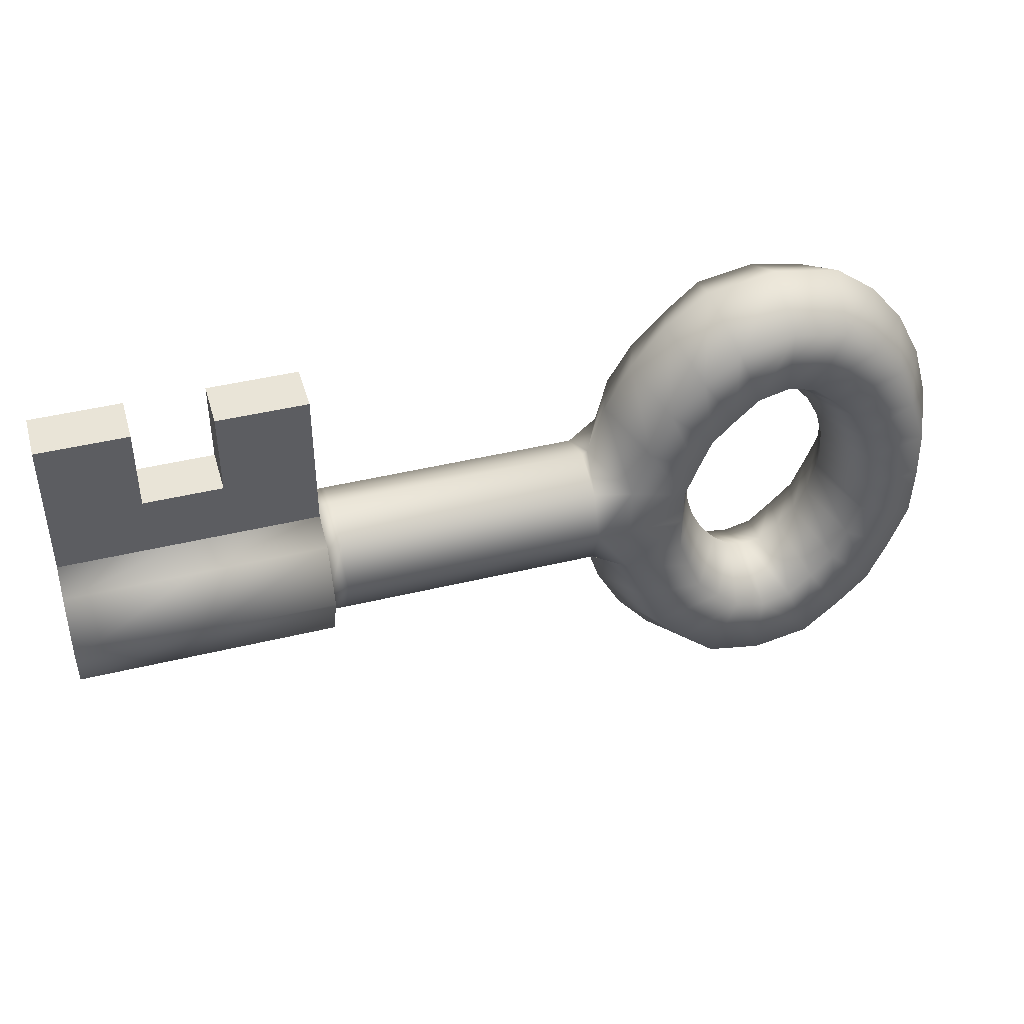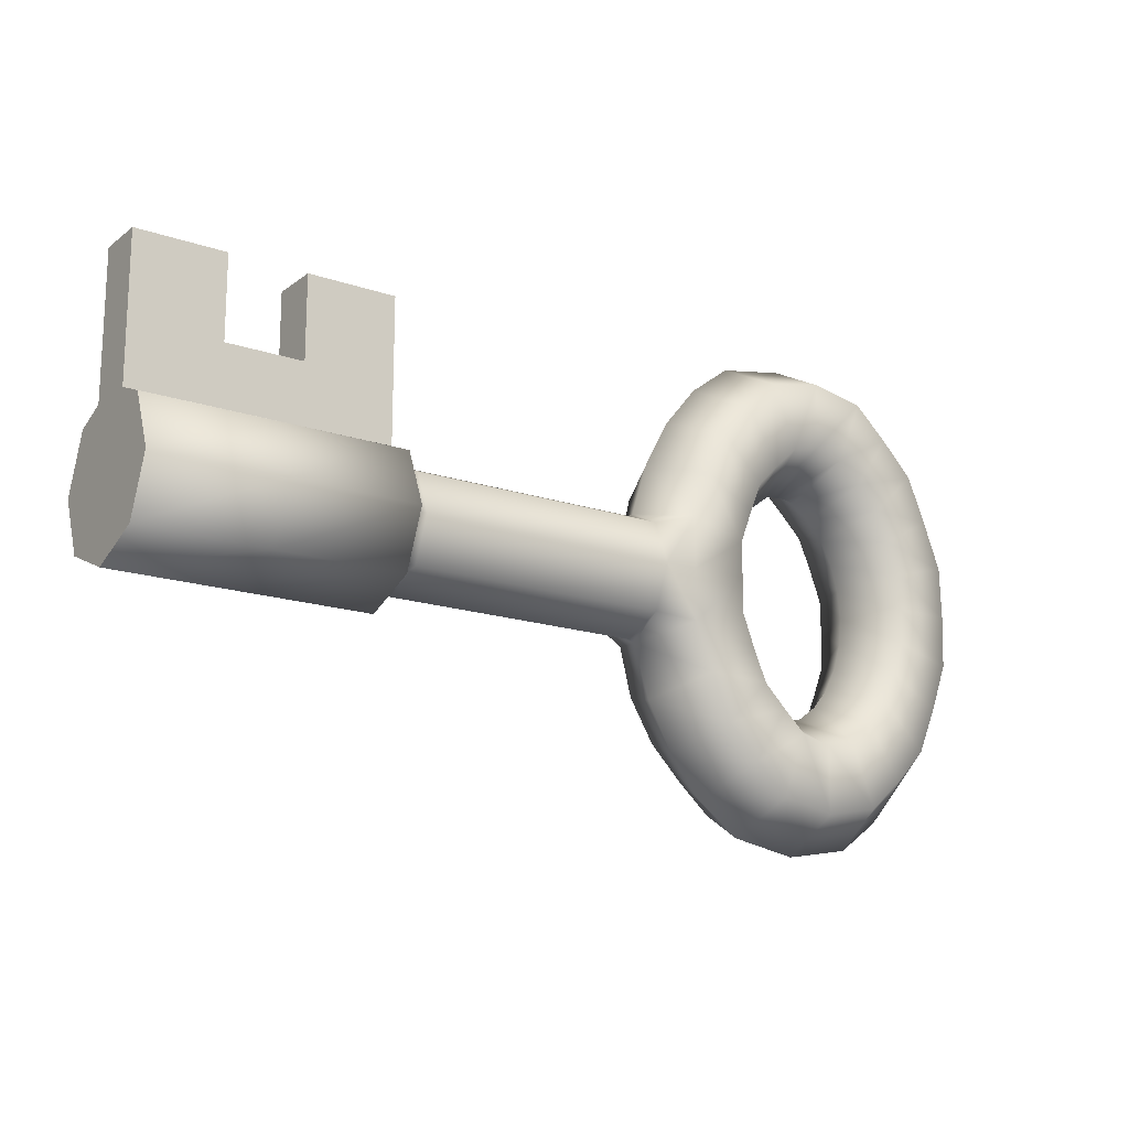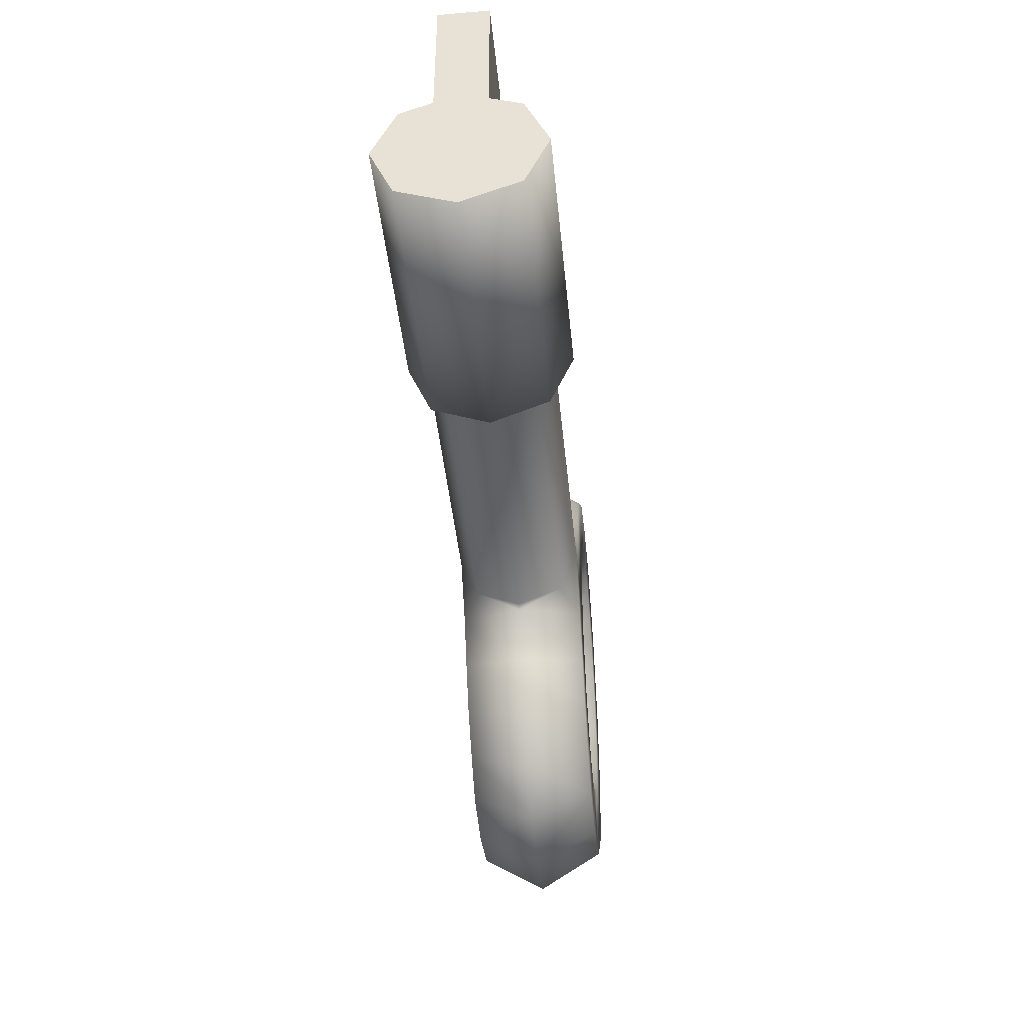
<metadata>
{"format":"obj","ext":"obj","renderer":"f3d","projection":"perspective","resolution":1024,"background":"white","views":[{"elev":43.2,"azim":-16.1,"up":"+Y"},{"elev":-16.5,"azim":-34.6,"up":"+Y"},{"elev":-44.0,"azim":-84.3,"up":"+Y"}]}
</metadata>
<code>
g key
v 0.1929 -0.09341 0.03972
v 0.1733 -0.07503 -2.557e-10
v 0.1846 -0.0733 -5.125e-10
v 0.1734 -0.09855 0.03972
v 0.1619 -0.0733 -1.327e-13
v 0.2093 -0.1351 0.03972
v 0.1537 -0.09388 0.03972
v 0.1732 -0.1421 0.03972
v 0.2174 -0.1556 -5.114e-10
v 0.1374 -0.1351 0.03972
v 0.1733 -0.1637 -2.557e-10
v 0.2092 -0.1351 -0.03882
v 0.1292 -0.1556 0
v 0.1733 -0.142 -0.03882
v 0.201 -0.1145 -0.03882
v 0.1374 -0.1351 -0.03882
v 0.1733 -0.1204 -0.03882
v 0.1928 -0.09388 -0.03882
v 0.1455 -0.1145 -0.03882
v 0.1733 -0.09873 -0.03882
v 0.1846 -0.0733 -5.125e-10
v 0.1537 -0.09388 -0.03882
v 0.1733 -0.07503 -2.557e-10
v 0.1619 -0.0733 -1.327e-13
v 0.1929 -0.09341 0.03972
v 0.1846 -0.0733 -5.125e-10
v 0.1974 -0.06369 -1.786e-07
v 0.2084 -0.07983 0.03972
v 0.2093 -0.1351 0.03972
v 0.208 -0.05072 -5.114e-10
v 0.2315 -0.1152 0.03972
v 0.2174 -0.1556 -5.114e-10
v 0.2229 -0.06449 0.03972
v 0.216 -0.0353 -5.114e-10
v 0.2446 -0.1352 -4.523e-07
v 0.2092 -0.1351 -0.03882
v 0.2316 -0.04382 0.03972
v 0.221 -0.0181 -5.114e-10
v 0.2524 -0.09323 0.03972
v 0.2314 -0.1152 -0.03882
v 0.201 -0.1145 -0.03882
v 0.2395 -0.02319 0.03972
v 0.2227 2.022e-08 -5.114e-10
v 0.265 -0.06389 0.03972
v 0.2671 -0.1077 -5.114e-10
v 0.2197 -0.09751 -0.03882
v 0.1928 -0.09388 -0.03882
v 0.2402 9.44e-09 0.03972
v 0.221 0.0181 -5.114e-10
v 0.2523 -0.09347 -0.03882
v 0.2841 -0.07496 -4.41e-08
v 0.2761 -0.03336 0.03972
v 0.2081 -0.07983 -0.03882
v 0.1846 -0.0733 -5.125e-10
v 0.1974 -0.06369 -1.786e-07
v 0.2393 0.02342 0.03972
v 0.216 0.0353 -4.41e-08
v 0.2376 -0.07922 -0.03882
v 0.2228 -0.06497 -0.03882
v 0.208 -0.05072 -5.114e-10
v 0.2651 -0.06389 -0.03882
v 0.2773 1.504e-08 0.03972
v 0.2947 -0.03844 -8.768e-08
v 0.2311 0.04453 0.03972
v 0.208 0.05072 -8.768e-08
v 0.2315 -0.04429 -0.03882
v 0.216 -0.0353 -5.114e-10
v 0.2483 -0.05409 -0.03882
v 0.2763 -0.03336 -0.03882
v 0.2983 1.822e-08 -8.768e-08
v 0.2763 0.03312 0.03972
v 0.2229 0.06473 0.03972
v 0.1974 0.06369 -2.658e-07
v 0.2394 -0.02319 -0.03882
v 0.221 -0.0181 -5.114e-10
v 0.2579 -0.02827 -0.03882
v 0.2772 1.503e-08 -0.03882
v 0.2647 0.06389 0.03972
v 0.2947 0.03844 -8.768e-08
v 0.2079 0.07983 0.03972
v 0.1846 0.0733 -8.768e-08
v 0.2398 9.394e-09 -0.03882
v 0.2227 2.022e-08 -5.114e-10
v 0.2585 1.221e-08 -0.03882
v 0.2763 0.03336 -0.03882
v 0.2841 0.07496 -8.768e-08
v 0.2526 0.09346 0.03972
v 0.1924 0.09388 0.03972
v 0.1733 0.07503 -8.743e-08
v 0.2394 0.02319 -0.03882
v 0.221 0.0181 -5.114e-10
v 0.2579 0.02827 -0.03882
v 0.2651 0.06389 -0.03882
v 0.2312 0.1154 0.03972
v 0.2671 0.1077 -8.768e-08
v 0.1732 0.09879 0.03972
v 0.1619 0.0733 0
v 0.2315 0.04429 -0.03882
v 0.216 0.0353 -4.41e-08
v 0.2483 0.05409 -0.03882
v 0.2523 0.09346 -0.03882
v 0.2446 0.1352 -6.147e-07
v 0.2093 0.1355 0.03972
v 0.1537 0.09388 0.03972
v 0.1491 0.06369 -1.781e-07
v 0.2228 0.06497 -0.03882
v 0.208 0.05072 -8.768e-08
v 0.2376 0.07922 -0.03882
v 0.2314 0.1152 -0.03882
v 0.1734 0.1424 0.03972
v 0.2174 0.1556 -8.768e-08
v 0.1385 0.07983 0.03972
v 0.1385 0.05072 0
v 0.2081 0.07983 -0.03882
v 0.1974 0.06369 -2.658e-07
v 0.2197 0.09751 -0.03882
v 0.2092 0.1351 -0.03882
v 0.1374 0.1351 0.03972
v 0.1733 0.1637 -8.743e-08
v 0.1238 0.06497 0.03972
v 0.1305 0.0353 0
v 0.1928 0.09388 -0.03882
v 0.1846 0.0733 -8.768e-08
v 0.201 0.1145 -0.03882
v 0.1733 0.142 -0.03882
v 0.1152 0.1152 0.03972
v 0.1292 0.1556 -8.717e-08
v 0.1151 0.04429 0.03972
v 0.1256 0.0181 0
v 0.1733 0.09873 -0.03882
v 0.1733 0.07503 -8.743e-08
v 0.1733 0.1204 -0.03882
v 0.1374 0.1351 -0.03882
v 0.102 0.1352 -5.705e-07
v 0.09423 0.09347 0.03972
v 0.1537 0.09388 -0.03882
v 0.1619 0.0733 0
v 0.1455 0.1145 -0.03882
v 0.1152 0.1152 -0.03882
v 0.07946 0.1077 0
v 0.08197 0.06359 0.03972
v 0.1385 0.07983 -0.03882
v 0.1491 0.06369 -1.781e-07
v 0.1268 0.0975 -0.03882
v 0.09423 0.09347 -0.03882
v 0.1238 0.06497 -0.03882
v 0.1385 0.05072 0
v 0.109 0.07922 -0.03882
v 0.06281 0.07644 -3.512e-11
v 0.1071 0.02319 0.03972
v 0.1151 0.04429 -0.03882
v 0.1305 0.0353 0
v 0.0778 0.06568 -0.03882
v 0.09644 0.05499 -0.03882
v 0.0703 0.03336 0.03958
v 0.05188 0.04191 0
v 0.0703 0.03336 -0.03958
v 0.0703 3.91e-09 0.03958
v 0.1071 9.472e-09 0.03972
v 0.1243 5.356e-09 6.697e-11
v 0.0703 -0.03336 0.03958
v 0.1071 -0.02319 0.03972
v 0.1256 -0.0181 0
v 0.1305 -0.0353 0
v 0.1151 -0.04429 0.03972
v 0.1385 -0.05072 0
v 0.08872 0.02827 -0.0392
v 0.08197 -0.06359 0.03972
v 0.05188 -0.04191 0
v 0.1238 -0.06497 0.03972
v 0.1491 -0.06369 -1.781e-07
v 0.06281 -0.07644 -3.512e-11
v 0.0703 -0.03336 -0.03958
v 0.1385 -0.07983 0.03972
v 0.1619 -0.0733 -1.327e-13
v 0.1537 -0.09388 0.03972
v 0.09423 -0.09347 0.03972
v 0.1152 -0.1152 0.03972
v 0.1374 -0.1351 0.03972
v 0.07946 -0.1077 0
v 0.102 -0.1352 -4.518e-07
v 0.1292 -0.1556 0
v 0.0778 -0.06568 -0.03882
v 0.09423 -0.09347 -0.03882
v 0.1152 -0.1152 -0.03882
v 0.1374 -0.1351 -0.03882
v 0.08872 -0.02827 -0.0392
v 0.0703 3.91e-09 -0.03958
v 0.09644 -0.05499 -0.03882
v 0.109 -0.07922 -0.03882
v 0.1268 -0.0975 -0.03882
v 0.1455 -0.1145 -0.03882
v 0.08809 6.595e-09 -0.0392
v 0.1071 -0.02319 -0.03882
v 0.1151 -0.04429 -0.03882
v 0.1385 -0.07983 -0.03882
v 0.1537 -0.09388 -0.03882
v 0.1238 -0.06497 -0.03882
v 0.1491 -0.06369 -1.781e-07
v 0.1619 -0.0733 -1.327e-13
v 0.1385 -0.05072 0
v 0.1305 -0.0353 0
v 0.1256 -0.0181 0
v 0.1059 9.28e-09 -0.03882
v 0.1243 5.356e-09 6.697e-11
v 0.1071 0.02319 -0.03882
v 0.1256 0.0181 0
v -0.1321 0.03992 0
v -0.1321 0.04506 -0.01614
v -0.1321 0.03659 -0.03659
v -0.1321 0.02823 -0.02823
v -0.1321 -6.536e-09 -0.05175
v -0.1321 -6.536e-09 -0.03992
v -0.1321 -0.03659 -0.03659
v -0.1321 -0.02823 -0.02823
v -0.1321 -0.05175 0
v -0.1321 -0.03992 0
v -0.1321 -0.03659 0.03659
v -0.1321 -0.02823 0.02823
v -0.1321 -6.536e-09 0.05175
v -0.1321 -6.536e-09 0.03992
v -0.1321 -6.536e-09 0.03992
v -0.1321 -6.536e-09 0.05175
v -0.1321 0.03659 0.03659
v -0.1321 0.02823 0.02823
v -0.1321 0.02823 0.02823
v -0.1321 0.04506 0.01614
v -0.1321 0.03992 0
v -0.2152 -1.908e-08 0.05175
v -0.1321 0.03659 0.03659
v -0.1321 -6.536e-09 0.05175
v -0.2152 0.03659 0.03659
v -0.2983 -1.822e-08 0.05175
v -0.1321 0.04506 0.01614
v -0.2983 0.03659 0.03659
v -0.2152 0.04506 0.01614
v -0.2983 0.04506 0.01614
v -0.2152 0.04506 -0.01614
v -0.1321 0.03659 -0.03659
v -0.1321 0.04506 -0.01614
v -0.2152 0.03659 -0.03659
v -0.2983 0.04506 -0.01614
v -0.1321 -6.536e-09 -0.05175
v -0.2983 0.03659 -0.03659
v -0.2152 -1.908e-08 -0.05175
v -0.1321 -0.03659 -0.03659
v -0.2983 -1.822e-08 -0.05175
v -0.2152 -0.03659 -0.03659
v -0.1321 -0.05175 0
v -0.2983 -0.03659 -0.03659
v -0.2152 -0.05175 0
v -0.1321 -0.03659 0.03659
v -0.2983 -0.05175 0
v -0.2152 -0.03659 0.03659
v -0.1321 -6.536e-09 0.05175
v -0.2983 -0.03659 0.03659
v -0.2152 -1.908e-08 0.05175
v -0.2983 -1.822e-08 0.05175
v -0.2403 0.08424 -0.01614
v -0.2403 0.1385 -0.01614
v -0.2983 0.1385 -0.01614
v -0.2983 0.08424 -0.01614
v -0.2152 0.04506 -0.01614
v -0.2983 0.04506 -0.01614
v -0.1901 0.08424 -0.01614
v -0.1321 0.04506 -0.01614
v -0.1321 0.08424 -0.01614
v -0.1901 0.1385 -0.01614
v -0.1321 0.1385 -0.01614
v -0.1321 0.04506 -0.01614
v -0.1321 0.03992 0
v -0.1321 0.04506 0.01614
v -0.1321 0.08424 -0.01614
v -0.1321 0.08424 0.01614
v -0.1321 0.1385 -0.01614
v -0.1321 0.1385 0.01614
v -0.2403 0.1385 -0.01614
v -0.2403 0.1385 0.01614
v -0.2983 0.1385 0.01614
v -0.2983 0.1385 -0.01614
v -0.2983 0.08424 -0.01614
v -0.2983 0.1385 -0.01614
v -0.2983 0.1385 0.01614
v -0.2983 0.08424 0.01614
v -0.2983 0.04506 -0.01614
v -0.2983 0.04506 0.01614
v -0.2983 -1.822e-08 -1.09e-08
v -0.2983 0.03659 0.03659
v -0.2983 0.03659 -0.03659
v -0.2983 -1.822e-08 0.05175
v -0.2983 -1.822e-08 -0.05175
v -0.2983 -0.03659 0.03659
v -0.2983 -0.03659 -0.03659
v -0.2983 -0.05175 0
v -0.1901 0.08424 0.01614
v -0.1901 0.1385 0.01614
v -0.1321 0.1385 0.01614
v -0.1321 0.08424 0.01614
v -0.2152 0.04506 0.01614
v -0.1321 0.04506 0.01614
v -0.2403 0.08424 0.01614
v -0.2983 0.04506 0.01614
v -0.2983 0.08424 0.01614
v -0.2403 0.1385 0.01614
v -0.2983 0.1385 0.01614
v -0.1321 0.1385 -0.01614
v -0.1321 0.1385 0.01614
v -0.1901 0.1385 0.01614
v -0.1901 0.1385 -0.01614
v -0.1901 0.08424 0.01614
v -0.2403 0.08424 0.01614
v -0.2403 0.08424 -0.01614
v -0.1901 0.08424 -0.01614
v -0.2403 0.08424 0.01614
v -0.2403 0.1385 0.01614
v -0.2403 0.1385 -0.01614
v -0.2403 0.08424 -0.01614
v -0.1901 0.08424 0.01614
v -0.1901 0.08424 -0.01614
v -0.1901 0.1385 -0.01614
v -0.1901 0.1385 0.01614
v 0.0703 -0.03336 0.03958
v 0.04841 3.957e-09 0.03992
v 0.0703 3.91e-09 0.03958
v 0.04841 -0.02823 0.02823
v 0.05188 -0.04191 0
v -0.1217 -0.02823 0.02823
v -0.1217 -4.958e-09 0.03992
v -0.1321 -0.02823 0.02823
v -0.1321 -6.536e-09 0.03992
v -0.1321 -0.03992 0
v -0.1217 -0.03992 0
v -0.1321 -0.02823 -0.02823
v 0.04841 -0.03992 0
v -0.1217 -0.02823 -0.02823
v -0.1321 -6.536e-09 -0.03992
v 0.04841 -0.02823 -0.02823
v 0.0703 -0.03336 -0.03958
v -0.1217 -4.958e-09 -0.03992
v -0.1321 0.02823 -0.02823
v 0.04841 3.957e-09 -0.03992
v 0.0703 3.91e-09 -0.03958
v 0.0703 0.03336 -0.03958
v -0.1217 0.02823 -0.02823
v -0.1321 0.03992 0
v 0.04841 0.02823 -0.02823
v 0.05188 0.04191 0
v -0.1217 0.03992 0
v -0.1321 0.02823 0.02823
v 0.04841 0.03992 0
v -0.1217 0.02823 0.02823
v -0.1321 -6.536e-09 0.03992
v -0.1217 -4.958e-09 0.03992
v 0.04841 0.02823 0.02823
v 0.0703 0.03336 0.03958
v 0.04841 3.957e-09 0.03992
v 0.0703 3.91e-09 0.03958
g key_0
f 3 2 1
f 2 4 1
f 2 5 4
f 1 4 6
f 5 7 4
f 4 8 6
f 4 7 8
f 6 8 9
f 7 10 8
f 8 11 9
f 8 10 11
f 9 11 12
f 10 13 11
f 11 14 12
f 11 13 14
f 12 14 15
f 13 16 14
f 14 17 15
f 14 16 17
f 15 17 18
f 16 19 17
f 17 20 18
f 17 19 20
f 18 20 21
f 19 22 20
f 20 23 21
f 20 22 23
f 22 24 23
f 27 26 25
f 28 27 25
f 28 25 29
f 30 27 28
f 31 28 29
f 31 29 32
f 33 30 28
f 33 28 31
f 34 30 33
f 35 31 32
f 35 32 36
f 37 34 33
f 38 34 37
f 39 33 31
f 39 31 35
f 37 33 39
f 40 35 36
f 40 36 41
f 42 38 37
f 43 38 42
f 44 37 39
f 42 37 44
f 45 39 35
f 45 35 40
f 44 39 45
f 46 40 41
f 46 41 47
f 48 43 42
f 49 43 48
f 50 45 40
f 50 40 46
f 51 44 45
f 51 45 50
f 52 42 44
f 48 42 52
f 52 44 51
f 53 46 47
f 53 47 54
f 55 53 54
f 56 49 48
f 57 49 56
f 58 50 46
f 58 46 53
f 59 53 55
f 59 58 53
f 60 59 55
f 61 51 50
f 61 50 58
f 62 48 52
f 56 48 62
f 63 52 51
f 63 51 61
f 62 52 63
f 64 57 56
f 65 57 64
f 66 59 60
f 67 66 60
f 68 58 59
f 68 61 58
f 66 68 59
f 69 63 61
f 69 61 68
f 70 62 63
f 70 63 69
f 71 56 62
f 64 56 71
f 71 62 70
f 72 65 64
f 73 65 72
f 74 66 67
f 75 74 67
f 76 68 66
f 76 69 68
f 74 76 66
f 77 70 69
f 77 69 76
f 78 64 71
f 72 64 78
f 79 71 70
f 79 70 77
f 78 71 79
f 80 73 72
f 81 73 80
f 82 74 75
f 83 82 75
f 84 76 74
f 84 77 76
f 82 84 74
f 85 79 77
f 85 77 84
f 86 78 79
f 86 79 85
f 87 72 78
f 80 72 87
f 87 78 86
f 88 81 80
f 89 81 88
f 90 82 83
f 91 90 83
f 92 84 82
f 92 85 84
f 90 92 82
f 93 86 85
f 93 85 92
f 94 80 87
f 88 80 94
f 95 87 86
f 95 86 93
f 94 87 95
f 96 89 88
f 97 89 96
f 98 90 91
f 99 98 91
f 100 92 90
f 100 93 92
f 98 100 90
f 101 95 93
f 101 93 100
f 102 94 95
f 102 95 101
f 103 88 94
f 96 88 103
f 103 94 102
f 104 97 96
f 105 97 104
f 106 98 99
f 107 106 99
f 108 100 98
f 108 101 100
f 106 108 98
f 109 102 101
f 109 101 108
f 110 96 103
f 104 96 110
f 111 103 102
f 111 102 109
f 110 103 111
f 112 105 104
f 113 105 112
f 114 106 107
f 115 114 107
f 116 108 106
f 116 109 108
f 114 116 106
f 117 111 109
f 117 109 116
f 118 104 110
f 112 104 118
f 119 110 111
f 119 111 117
f 118 110 119
f 120 113 112
f 121 113 120
f 122 114 115
f 123 122 115
f 124 116 114
f 124 117 116
f 122 124 114
f 125 119 117
f 125 117 124
f 126 112 118
f 120 112 126
f 127 118 119
f 127 119 125
f 126 118 127
f 128 121 120
f 129 121 128
f 130 122 123
f 131 130 123
f 132 124 122
f 132 125 124
f 130 132 122
f 133 127 125
f 133 125 132
f 134 126 127
f 134 127 133
f 135 120 126
f 128 120 135
f 135 126 134
f 136 130 131
f 137 136 131
f 138 132 130
f 138 133 132
f 136 138 130
f 139 134 133
f 139 133 138
f 140 135 134
f 140 134 139
f 141 128 135
f 141 135 140
f 142 136 137
f 143 142 137
f 144 138 136
f 144 139 138
f 142 144 136
f 145 140 139
f 145 139 144
f 146 142 143
f 147 146 143
f 148 144 142
f 148 145 144
f 146 148 142
f 149 140 145
f 149 141 140
f 150 128 141
f 150 129 128
f 151 146 147
f 152 151 147
f 153 145 148
f 153 149 145
f 154 148 146
f 151 154 146
f 154 153 148
f 155 141 149
f 155 150 141
f 156 155 149
f 156 149 153
f 157 156 153
f 157 153 154
f 150 155 158
f 129 150 159
f 159 150 158
f 160 129 159
f 159 158 161
f 160 159 162
f 162 159 161
f 163 160 162
f 164 163 162
f 165 164 162
f 165 162 161
f 166 164 165
f 167 157 154
f 167 154 151
f 168 165 161
f 168 161 169
f 170 166 165
f 170 165 168
f 171 166 170
f 172 168 169
f 172 169 173
f 174 171 170
f 175 171 174
f 176 175 174
f 177 170 168
f 174 170 177
f 177 168 172
f 176 174 178
f 178 174 177
f 179 176 178
f 180 177 172
f 178 177 180
f 179 178 181
f 181 178 180
f 182 179 181
f 183 172 173
f 180 172 183
f 181 180 184
f 184 180 183
f 182 181 185
f 185 181 184
f 186 182 185
f 183 173 187
f 173 188 187
f 184 183 189
f 189 183 187
f 185 184 190
f 190 184 189
f 186 185 191
f 191 185 190
f 192 186 191
f 188 193 187
f 188 157 193
f 157 167 193
f 189 187 194
f 187 193 194
f 190 189 195
f 195 189 194
f 192 191 196
f 197 192 196
f 191 190 198
f 198 190 195
f 196 191 198
f 197 196 199
f 200 197 199
f 199 196 201
f 196 198 201
f 201 198 202
f 198 195 202
f 202 195 203
f 195 194 203
f 193 204 194
f 194 204 203
f 193 167 204
f 204 205 203
f 167 206 204
f 204 206 205
f 206 167 151
f 206 207 205
f 206 151 152
f 207 206 152
f 210 209 208
f 211 210 208
f 212 210 211
f 213 212 211
f 214 212 213
f 215 214 213
f 216 214 215
f 217 216 215
f 218 216 217
f 219 218 217
f 220 218 219
f 221 220 219
f 224 223 222
f 225 224 222
f 227 224 226
f 228 227 226
f 231 230 229
f 230 232 229
f 229 232 233
f 230 234 232
f 232 235 233
f 234 236 232
f 232 236 235
f 236 237 235
f 240 239 238
f 239 241 238
f 238 241 242
f 239 243 241
f 241 244 242
f 243 245 241
f 241 245 244
f 243 246 245
f 245 247 244
f 246 248 245
f 245 248 247
f 246 249 248
f 248 250 247
f 249 251 248
f 248 251 250
f 249 252 251
f 251 253 250
f 252 254 251
f 251 254 253
f 252 255 254
f 254 256 253
f 255 257 254
f 254 257 256
f 257 258 256
f 261 260 259
f 262 261 259
f 262 259 263
f 264 262 263
f 265 263 259
f 263 265 266
f 265 267 266
f 265 268 267
f 268 269 267
f 272 271 270
f 270 273 272
f 273 274 272
f 273 275 274
f 275 276 274
f 279 278 277
f 280 279 277
f 283 282 281
f 284 283 281
f 284 281 285
f 286 284 285
f 285 287 286
f 288 286 287
f 285 289 287
f 290 288 287
f 289 291 287
f 292 290 287
f 291 293 287
f 294 292 287
f 293 294 287
f 297 296 295
f 298 297 295
f 298 295 299
f 300 298 299
f 301 299 295
f 299 301 302
f 301 303 302
f 301 304 303
f 304 305 303
f 308 307 306
f 309 308 306
f 312 311 310
f 313 312 310
f 316 315 314
f 317 316 314
f 320 319 318
f 321 320 318
f 324 323 322
f 322 323 325
f 326 322 325
f 325 323 327
f 323 328 327
f 327 328 329
f 328 330 329
f 327 329 331
f 332 327 331
f 325 327 332
f 332 331 333
f 325 334 326
f 334 325 332
f 335 332 333
f 334 332 335
f 335 333 336
f 326 334 337
f 337 334 335
f 338 326 337
f 339 335 336
f 337 335 339
f 339 336 340
f 337 341 338
f 341 337 339
f 338 341 342
f 342 341 343
f 344 339 340
f 341 339 344
f 344 340 345
f 343 341 346
f 346 341 344
f 347 343 346
f 348 344 345
f 346 344 348
f 348 345 349
f 346 350 347
f 350 346 348
f 351 348 349
f 350 348 351
f 351 349 352
f 353 351 352
f 347 350 354
f 354 350 351
f 354 351 353
f 355 347 354
f 356 354 353
f 354 356 355
f 355 356 357

</code>
